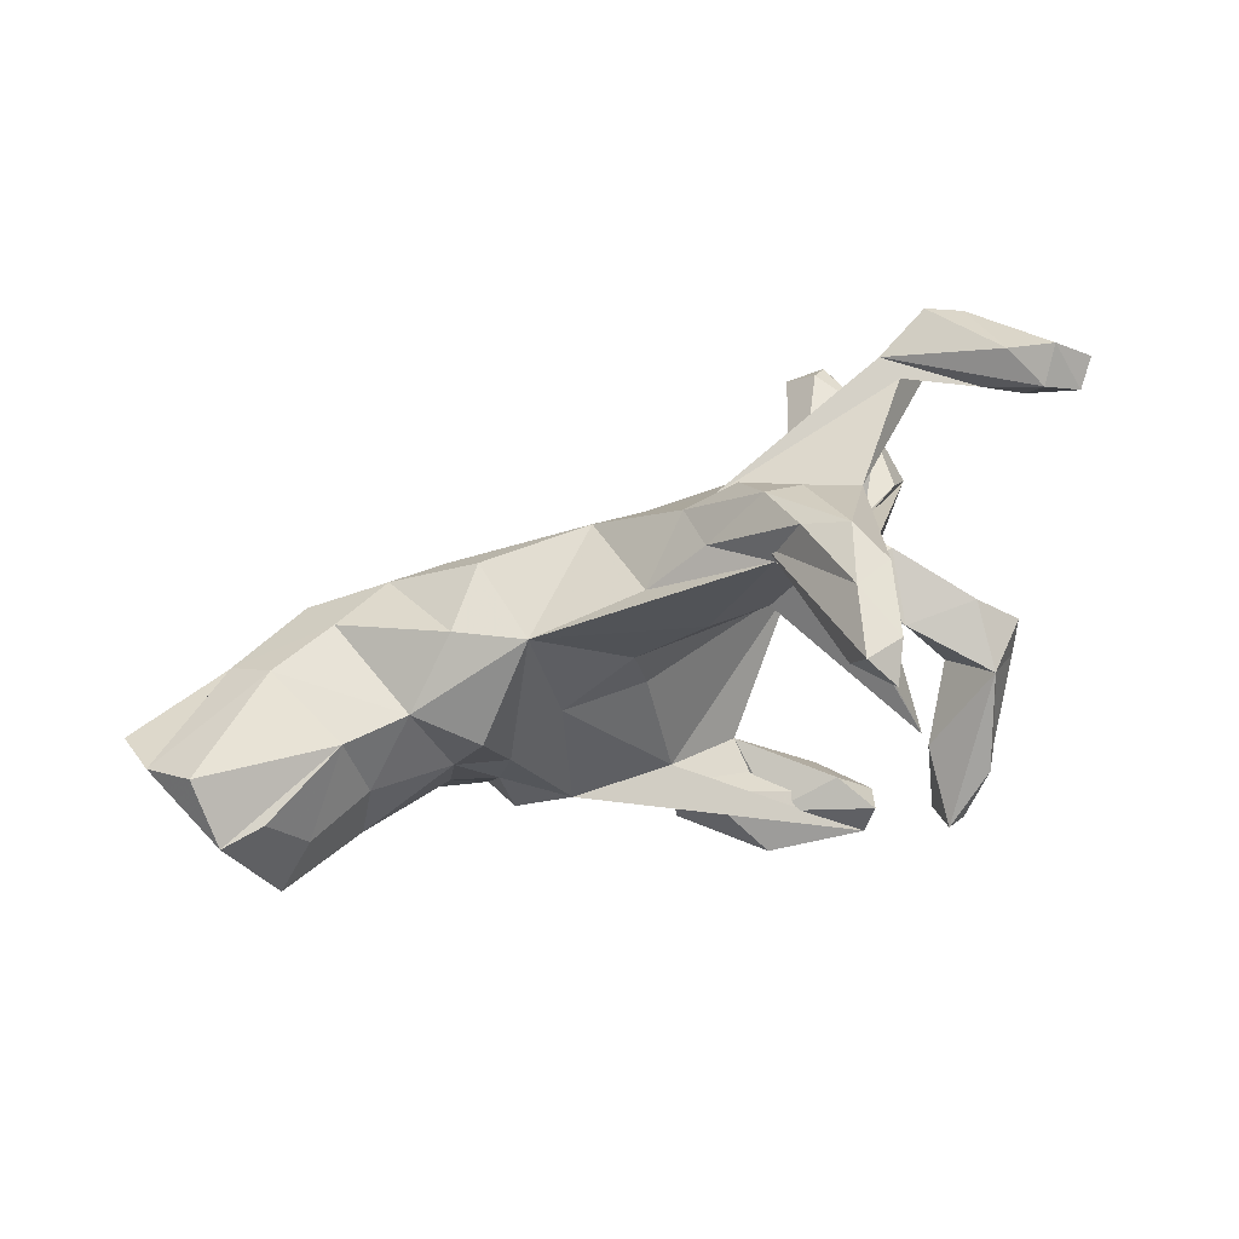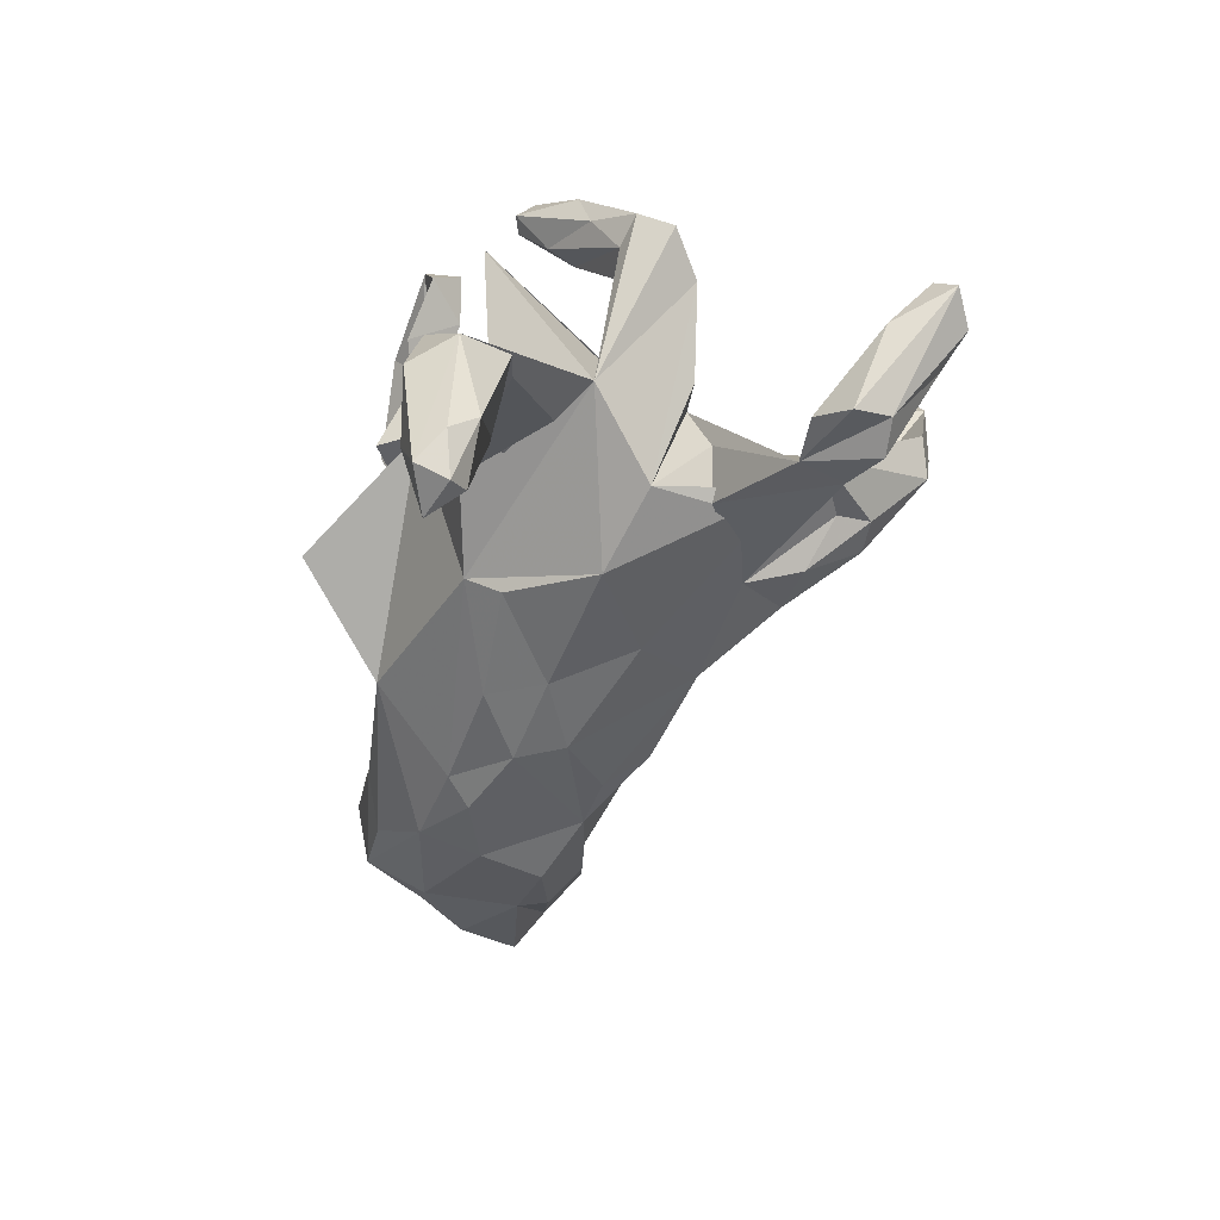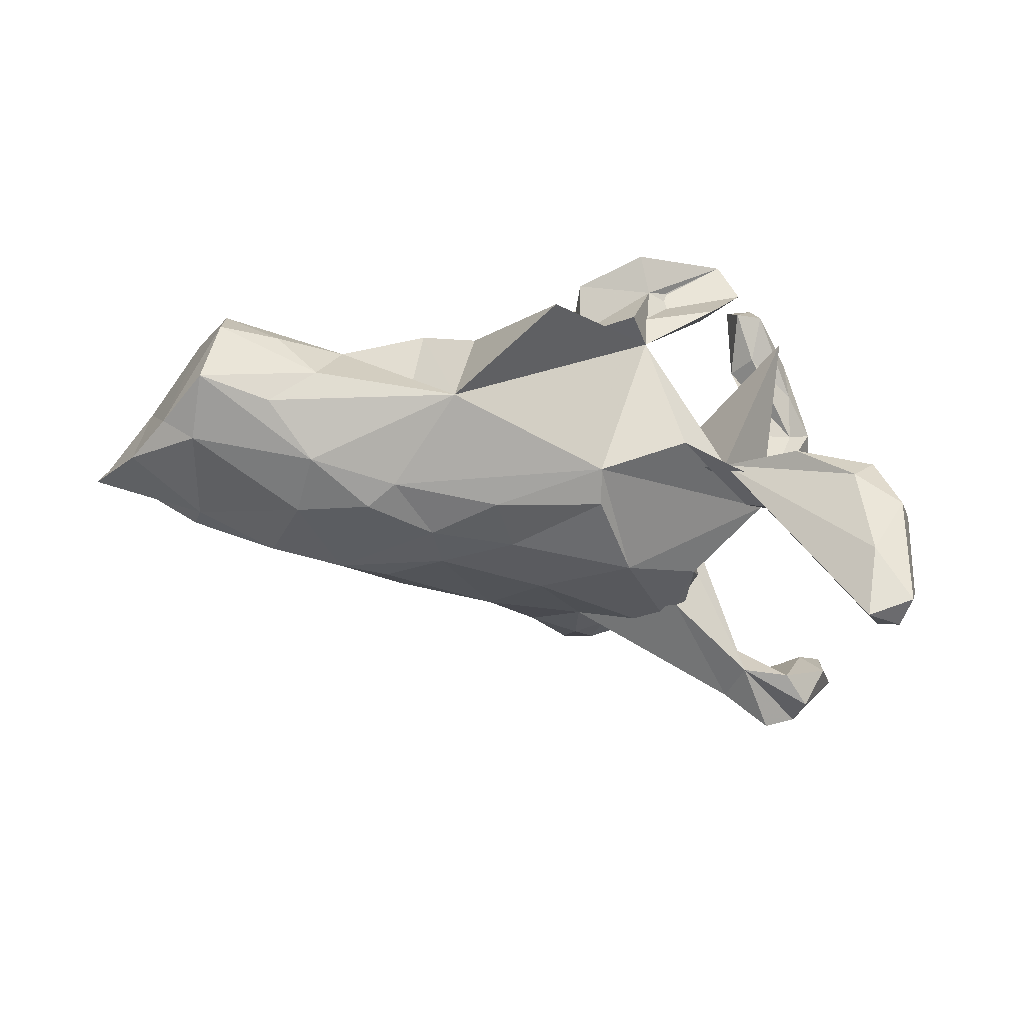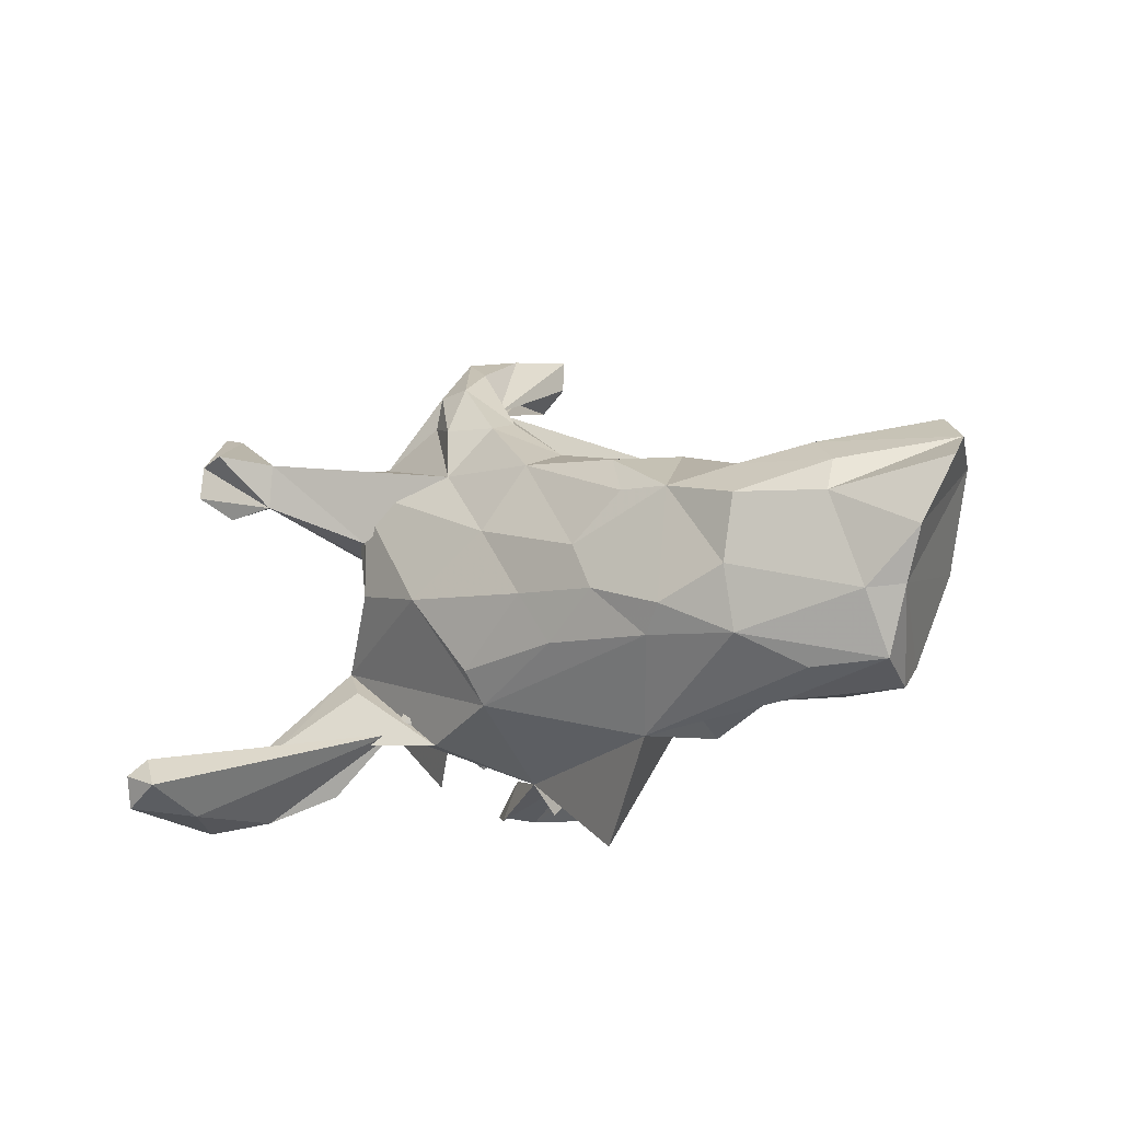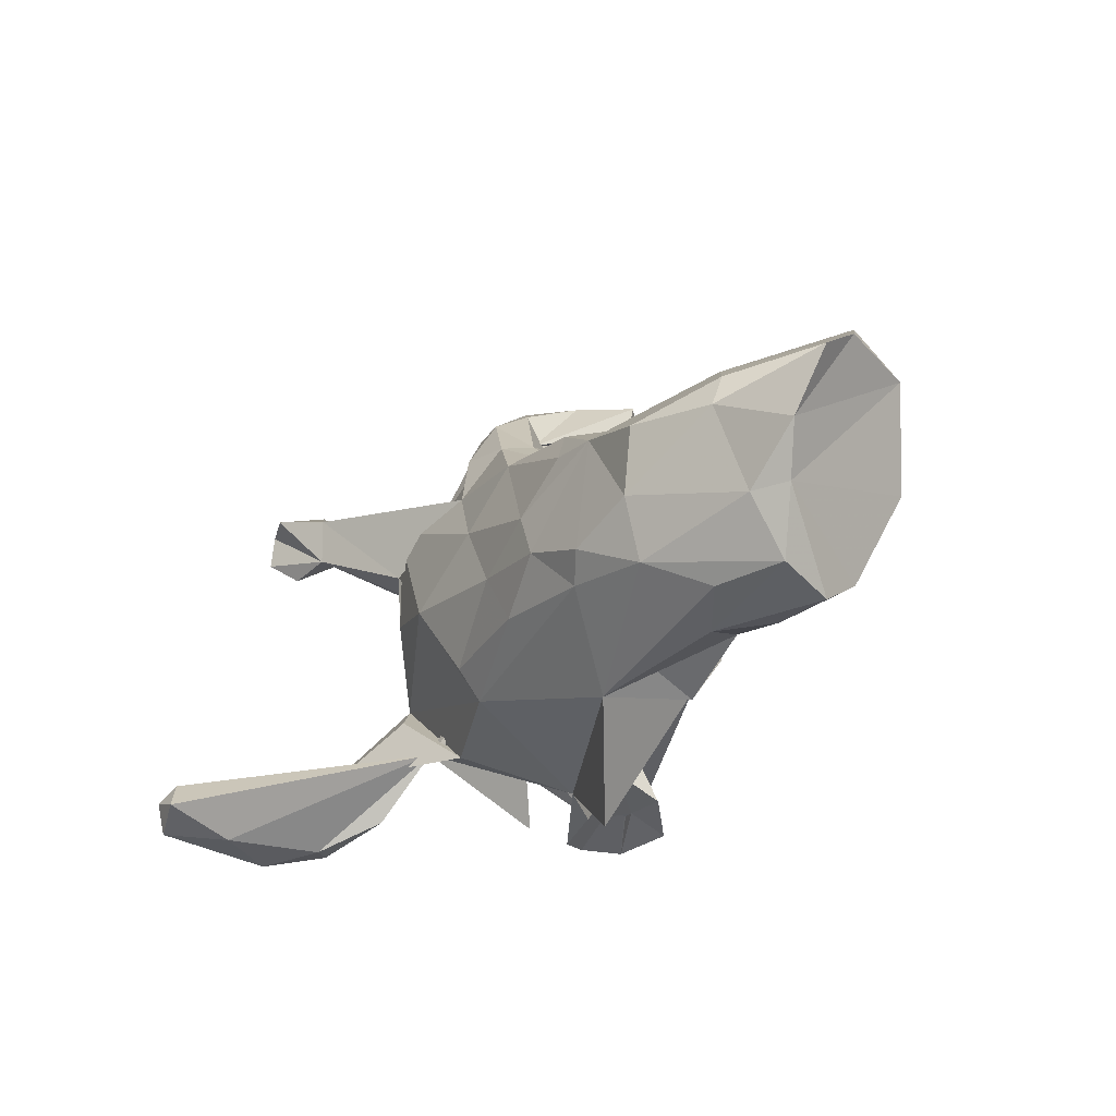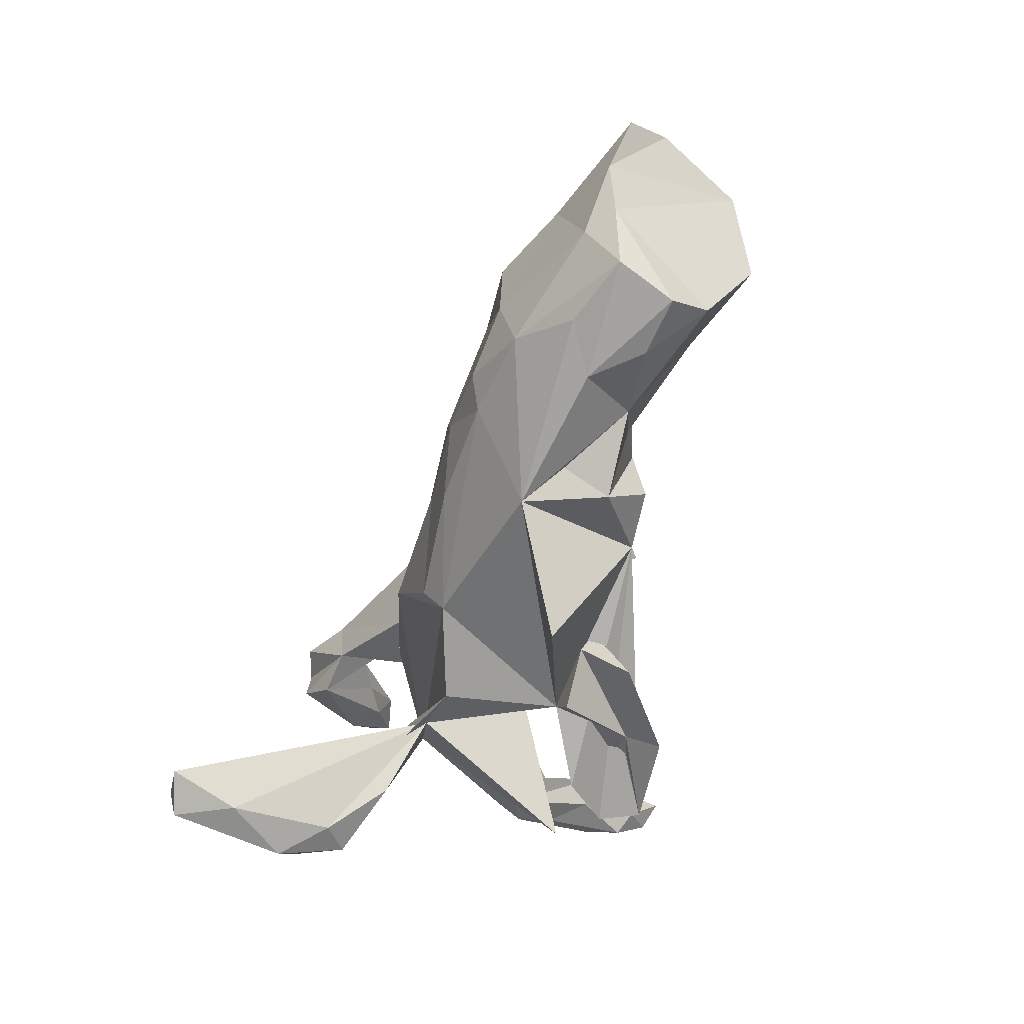
<metadata>
{"format":"obj","ext":"obj","renderer":"f3d","projection":"perspective","resolution":1024,"background":"white","views":[{"elev":69.4,"azim":-21.9,"up":"+Y"},{"elev":-46.2,"azim":73.6,"up":"+Z"},{"elev":-42.2,"azim":-16.7,"up":"+Z"},{"elev":-13.5,"azim":-146.9,"up":"+Y"},{"elev":-24.0,"azim":-126.8,"up":"+Y"},{"elev":-59.8,"azim":-111.6,"up":"+Y"}]}
</metadata>
<code>
v 0.7719 0.3982 -0.05064
v 0.7119 0.3025 -0.103
v 0.6804 0.3964 -0.02989
v 0.7396 0.3733 -0.01179
v 0.6414 0.2648 -0.2359
v 0.7167 0.4329 -0.07941
v 0.6398 0.3277 -0.2301
v 0.6122 0.3209 -0.09588
v 0.6712 0.325 -0.05781
v 0.4821 0.3125 -0.2107
v 0.5846 -0.2801 -0.3751
v 0.5895 -0.3282 -0.4194
v 0.5848 0.221 -0.2039
v 0.6054 -0.3232 -0.2253
v 0.6492 0.41 -0.1086
v 0.5798 0.3359 -0.2543
v 0.4986 0.3114 -0.1633
v 0.2953 -0.2009 -0.06381
v 0.5567 -0.3123 -0.4899
v 0.5277 -0.2821 -0.4706
v 0.5606 -0.3678 -0.4738
v 0.5625 -0.235 -0.1913
v 0.3602 0.3316 -0.004893
v 0.4959 -0.3756 -0.3734
v 0.5878 0.01652 0.2032
v 0.4955 0.2328 -0.2011
v 0.4865 -0.3338 -0.5006
v 0.5677 -0.04247 0.24
v 0.5571 -0.3926 -0.2625
v 0.5213 0.07268 0.1615
v 0.4895 -0.216 -0.1477
v 0.5271 -0.3615 -0.145
v 0.4914 -0.1188 0.3558
v 0.3193 0.154 -0.1305
v 0.5062 0.0337 0.281
v 0.3692 -0.1194 -0.0776
v 0.4251 -0.07072 -0.02778
v 0.4797 -0.37 -0.1898
v 0.5036 -0.1008 0.2835
v 0.4209 0.09677 0.03088
v 0.3924 -0.3184 -0.106
v 0.5172 -0.05609 0.2089
v 0.4578 -0.04704 0.2054
v 0.3937 0.06298 0.1569
v 0.3459 0.1079 0.05025
v 0.4046 -0.147 0.3209
v 0.4068 -0.2045 0.3908
v 0.4525 -0.0724 0.41
v 0.3008 0.1381 0.02035
v 0.3212 0.05283 -0.1228
v 0.3674 0.1408 -0.04782
v 0.1456 0.2642 -0.1037
v 0.3623 -0.1381 0.4597
v 0.3249 0.07459 0.08795
v 0.3792 -0.09362 0.3241
v 0.4006 -0.1693 0.4446
v 0.3242 0.03605 0.08631
v 0.2935 0.5521 0.2006
v 0.3623 -0.1888 0.4035
v 0.2472 0.3984 -0.002631
v 0.2608 0.567 0.1285
v 0.1567 0.4375 0.1003
v 0.3058 -0.3185 0.3035
v 0.2193 0.5104 0.3301
v 0.2525 0.5846 0.3288
v 0.2418 0.462 0.007235
v 0.2357 -0.3401 0.2152
v 0.1804 0.4677 -0.001517
v 0.2208 0.5952 0.2314
v 0.2865 -0.2683 0.3513
v 0.4165 -0.2568 0.2594
v 0.04591 -0.1813 -0.1245
v 0.1978 0.5241 0.08821
v 0.1715 0.3651 -0.0711
v 0.1952 0.4864 0.176
v 0.1537 0.4364 0.07285
v 0.2171 0.5728 0.3935
v 0.1705 0.5531 0.3277
v 0.1885 0.1057 0.05332
v 0.1817 0.6187 0.35
v 0.2442 -0.2549 0.2772
v 0.168 0.01783 -0.1795
v 0.3632 0.272 -0.1033
v 0.2014 -0.2311 -0.05719
v 0.1207 -0.2948 0.2816
v 0.01917 0.1278 -0.1735
v 0.06398 -0.121 -0.1582
v 0.1088 -0.2883 0.1329
v 0.2632 -0.3255 0.3685
v -0.05582 0.1174 0.05887
v 0.06184 0.2119 0.08507
v 0.09123 -0.3365 0.3362
v 0.07434 0.3577 -0.06246
v -0.02416 0.3106 0.02421
v 0.07887 0.3862 0.01707
v -0.05144 0.2486 -0.1361
v 0.06336 -0.3498 0.1343
v -0.221 0.2658 0.01671
v -0.02582 -0.2823 0.1284
v -0.03609 -0.3238 0.2192
v -0.02439 -0.2121 0.1584
v -0.1385 -0.09883 -0.1934
v -0.03473 -0.008307 0.06465
v -0.2014 0.06439 -0.2145
v -0.07842 -0.004045 -0.1988
v -0.2682 -0.2583 -0.08784
v -0.1927 0.0496 0.07831
v -0.122 -0.4291 0.02799
v -0.3407 -0.1089 -0.2032
v -0.2432 -0.01894 -0.2232
v -0.2099 -0.1793 0.1579
v -0.2447 0.2255 -0.1507
v -0.2908 0.1523 -0.199
v -0.2994 0.01456 0.115
v -0.3855 0.1446 -0.2057
v -0.3286 0.2416 -0.05026
v -0.3305 -0.25 0.05657
v -0.3239 -0.04831 0.1174
v -0.3412 0.1319 0.1123
v -0.3798 -0.06249 -0.2295
v -0.3405 -0.2173 -0.03358
v -0.3099 -0.1492 0.1447
v -0.4717 -0.1799 0.03882
v -0.4949 0.1781 -0.1556
v -0.5049 -0.1215 -0.1949
v -0.3978 -0.103 0.07379
v -0.5253 0.1082 -0.2274
v -0.3903 0.02333 0.09073
v -0.4352 0.1764 0.03427
v -0.6031 -0.1786 -0.1224
v -0.5031 -0.009409 -0.2237
v -0.5521 0.1995 0.04901
v -0.6019 -0.2072 0.01499
v -0.6172 0.2078 -0.108
v -0.5348 0.08907 0.1026
v -0.6969 -0.1544 0.09683
v -0.721 -0.06346 -0.1465
v -0.6541 0.1009 0.1504
v -0.5252 -0.2174 -0.06465
v -0.7101 -0.2017 0.0193
v -0.5683 -0.02641 0.1278
v -0.7331 -0.1717 -0.08837
v -0.7259 0.0212 0.1875
v -0.6743 0.1588 -0.155
v -0.7102 0.1929 0.1274
v -0.7788 -0.05675 -0.1112
v -0.6738 0.1015 -0.1771
v -0.7877 0.1933 0.1382
v -0.8197 0.03204 -0.1361
v -0.853 0.1997 -0.0286
v -0.8732 0.1473 -0.1101
v -0.7926 0.2556 0.03276
f 54 57 44
f 37 44 57
f 49 57 54
f 71 37 57
f 43 44 37
f 37 42 43
f 55 43 42
f 28 42 37
f 35 44 43
f 99 85 97
f 88 97 85
f 88 99 97
f 100 85 99
f 101 100 99
f 92 85 100
f 88 101 99
f 92 100 101
f 89 101 111
f 107 111 101
f 111 88 67
f 81 67 88
f 81 88 85
f 108 88 111
f 61 58 23
f 62 23 58
f 66 61 23
f 69 58 61
f 60 66 23
f 68 61 66
f 69 61 73
f 68 73 61
f 76 69 73
f 62 76 73
f 95 62 73
f 75 76 62
f 78 76 75
f 64 75 62
f 49 23 62
f 30 44 35
f 45 54 44
f 28 37 25
f 30 25 37
f 35 28 25
f 39 42 28
f 151 150 147
f 144 147 150
f 149 151 147
f 149 150 151
f 144 124 127
f 115 127 124
f 147 144 127
f 134 124 144
f 131 147 127
f 115 131 127
f 137 147 131
f 104 115 113
f 112 113 115
f 96 104 113
f 110 115 104
f 112 96 113
f 86 104 96
f 38 24 29
f 21 29 24
f 38 18 24
f 27 24 18
f 14 12 11
f 19 11 12
f 22 14 11
f 21 12 14
f 18 22 11
f 20 18 11
f 31 22 18
f 131 120 125
f 109 125 120
f 137 131 125
f 115 120 131
f 110 109 120
f 106 125 109
f 110 120 115
f 14 29 21
f 27 21 24
f 32 29 14
f 19 12 21
f 20 27 18
f 19 20 11
f 19 21 27
f 19 27 20
f 148 150 149
f 116 112 115
f 98 96 112
f 13 26 5
f 7 5 26
f 2 13 5
f 23 26 13
f 150 134 144
f 152 134 150
f 132 134 152
f 148 152 150
f 129 124 134
f 116 115 124
f 129 116 124
f 94 96 98
f 116 98 112
f 52 10 34
f 26 34 10
f 16 26 10
f 15 16 10
f 1 5 7
f 16 7 26
f 15 7 16
f 32 38 29
f 41 38 32
f 41 18 38
f 84 31 18
f 36 31 84
f 148 138 145
f 132 145 138
f 132 148 145
f 143 138 148
f 138 135 132
f 129 132 135
f 141 135 138
f 129 119 98
f 114 98 119
f 116 129 98
f 128 119 129
f 39 28 33
f 35 33 28
f 47 39 33
f 111 63 89
f 70 89 63
f 67 63 111
f 101 89 92
f 85 92 89
f 65 62 58
f 69 65 58
f 64 62 65
f 80 65 69
f 76 80 69
f 78 80 76
f 77 80 78
f 77 64 65
f 25 30 35
f 48 33 35
f 56 33 48
f 53 35 55
f 43 55 35
f 59 53 55
f 48 35 53
f 46 59 55
f 56 53 59
f 56 47 33
f 46 39 47
f 42 39 46
f 59 46 47
f 56 59 47
f 42 46 55
f 85 89 70
f 81 85 70
f 77 65 80
f 78 64 77
f 75 64 78
f 56 48 53
f 57 49 71
f 79 71 49
f 98 90 91
f 79 91 90
f 62 98 91
f 49 62 79
f 91 79 62
f 26 23 49
f 62 94 98
f 60 23 52
f 17 52 23
f 8 9 3
f 4 3 9
f 10 8 3
f 13 9 8
f 9 2 4
f 1 4 2
f 13 2 9
f 5 1 2
f 6 4 1
f 93 94 95
f 62 95 94
f 68 95 73
f 68 66 74
f 60 74 66
f 93 68 74
f 52 74 60
f 15 3 6
f 4 6 3
f 7 15 6
f 10 3 15
f 93 95 68
f 108 111 106
f 117 106 111
f 128 129 135
f 45 26 49
f 129 134 132
f 148 132 152
f 93 96 94
f 17 10 52
f 8 10 17
f 13 8 17
f 37 18 41
f 37 41 32
f 37 32 14
f 31 37 14
f 109 72 106
f 88 106 72
f 31 14 22
f 36 37 31
f 133 140 139
f 142 139 140
f 123 133 139
f 136 140 133
f 139 106 123
f 121 123 106
f 130 106 139
f 106 88 108
f 50 30 37
f 7 6 1
f 40 44 30
f 50 40 30
f 45 44 40
f 49 54 45
f 18 88 84
f 72 84 88
f 71 18 37
f 126 123 117
f 121 117 123
f 136 141 143
f 138 143 141
f 146 136 143
f 123 141 136
f 126 141 123
f 133 123 136
f 118 126 117
f 126 118 128
f 114 128 118
f 141 126 128
f 122 118 117
f 125 130 142
f 139 142 130
f 137 125 142
f 106 130 125
f 102 72 109
f 87 72 102
f 110 102 109
f 149 137 146
f 142 146 137
f 148 149 146
f 147 137 149
f 140 146 142
f 105 102 110
f 87 102 105
f 104 105 110
f 86 105 104
f 82 105 86
f 63 81 70
f 67 81 63
f 96 52 86
f 83 86 52
f 93 52 96
f 23 13 17
f 34 83 52
f 82 86 83
f 51 34 26
f 50 34 51
f 83 34 50
f 143 148 146
f 82 83 50
f 140 136 146
f 84 37 36
f 93 74 52
f 121 106 117
f 111 114 118
f 119 128 114
f 103 18 90
f 79 90 18
f 107 103 90
f 101 18 103
f 79 18 71
f 107 101 103
f 114 111 107
f 122 111 118
f 101 88 18
f 117 111 122
f 82 72 87
f 37 84 72
f 82 37 72
f 105 82 87
f 50 37 82
f 128 135 141
f 107 98 114
f 90 98 107
f 45 50 51
f 26 45 51
f 40 50 45

</code>
